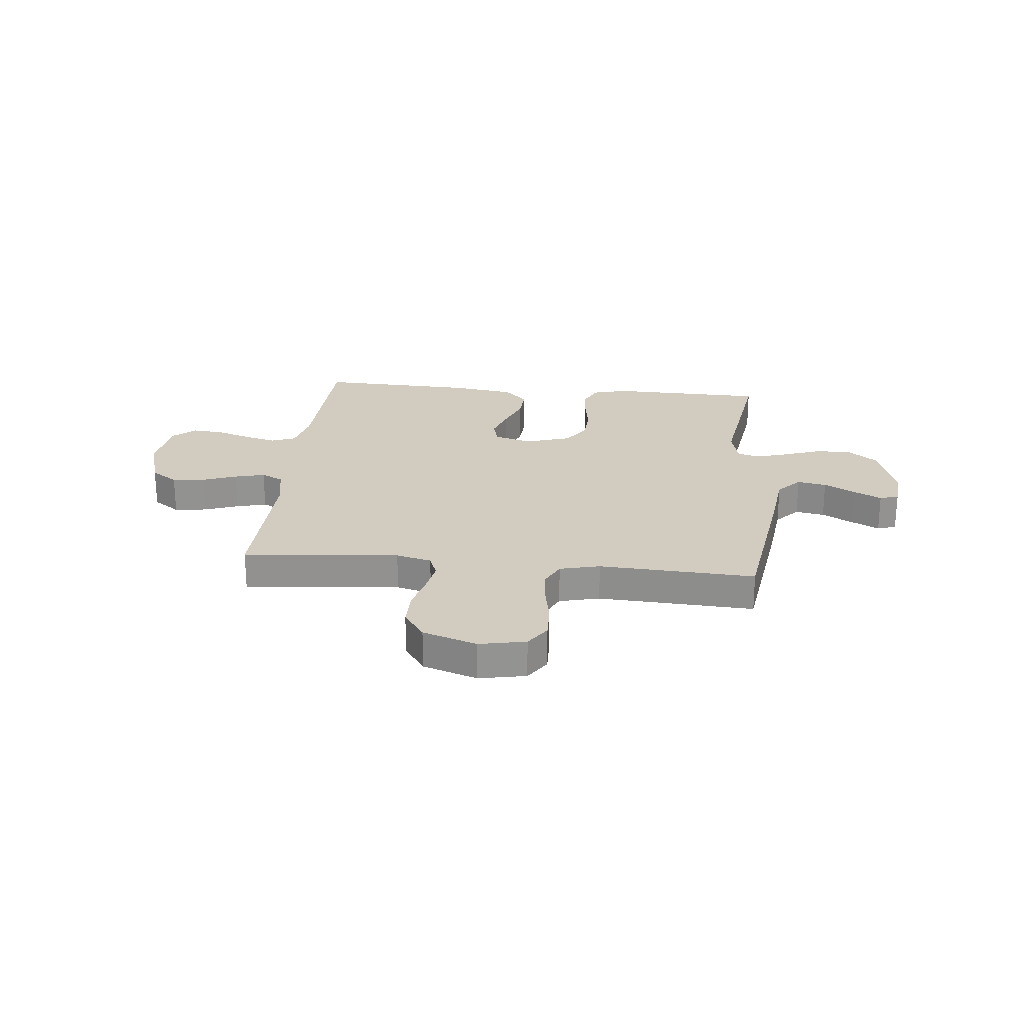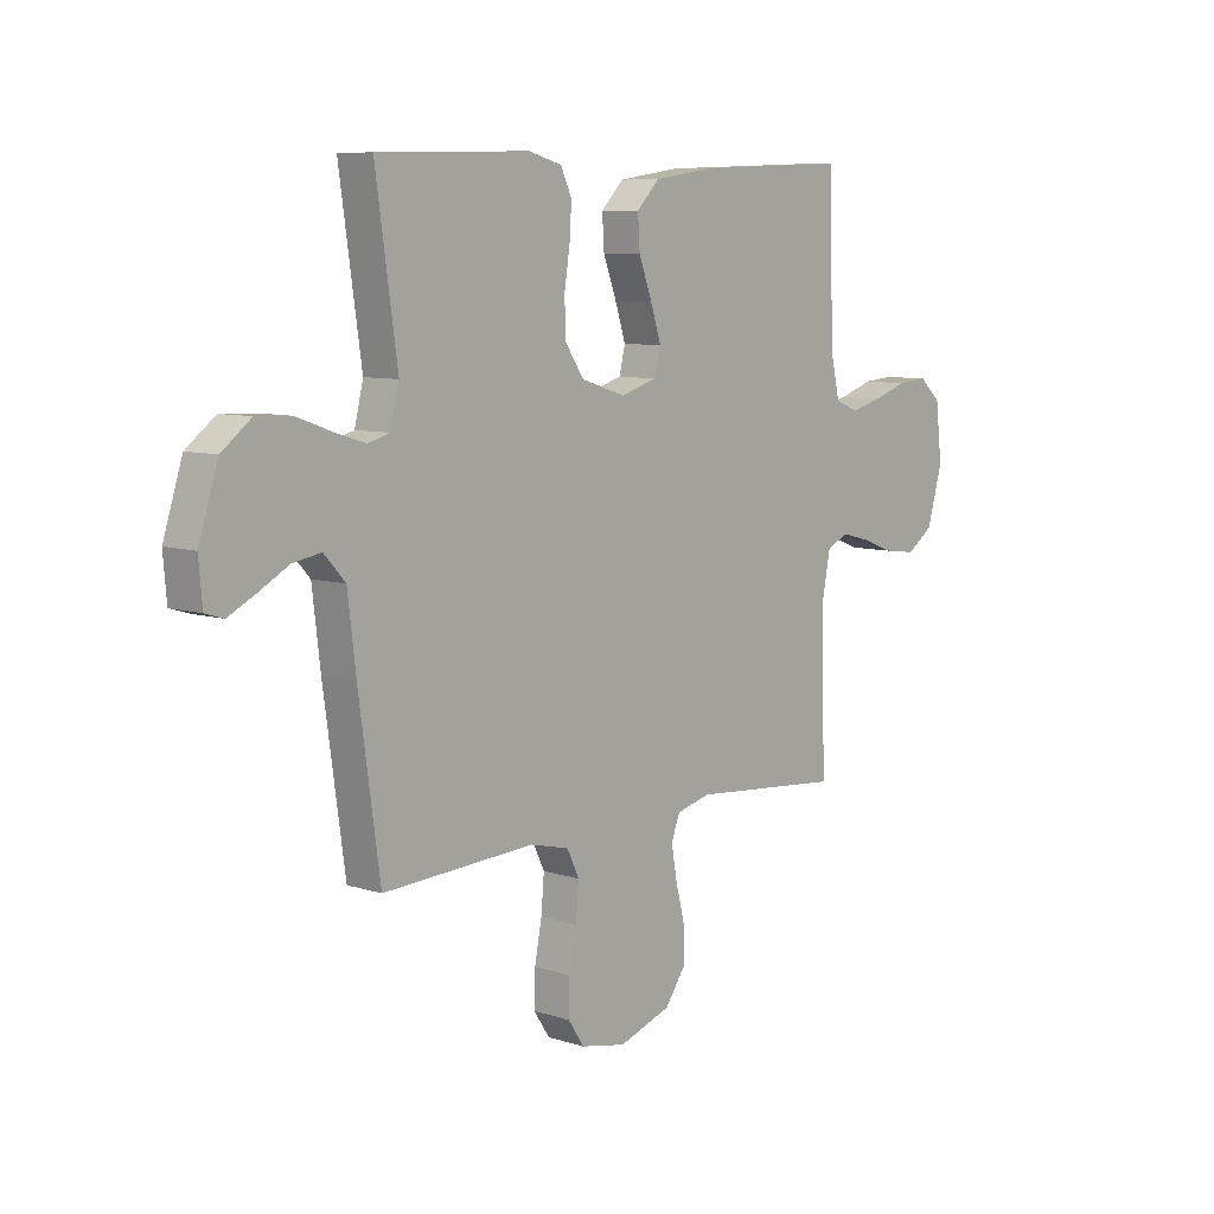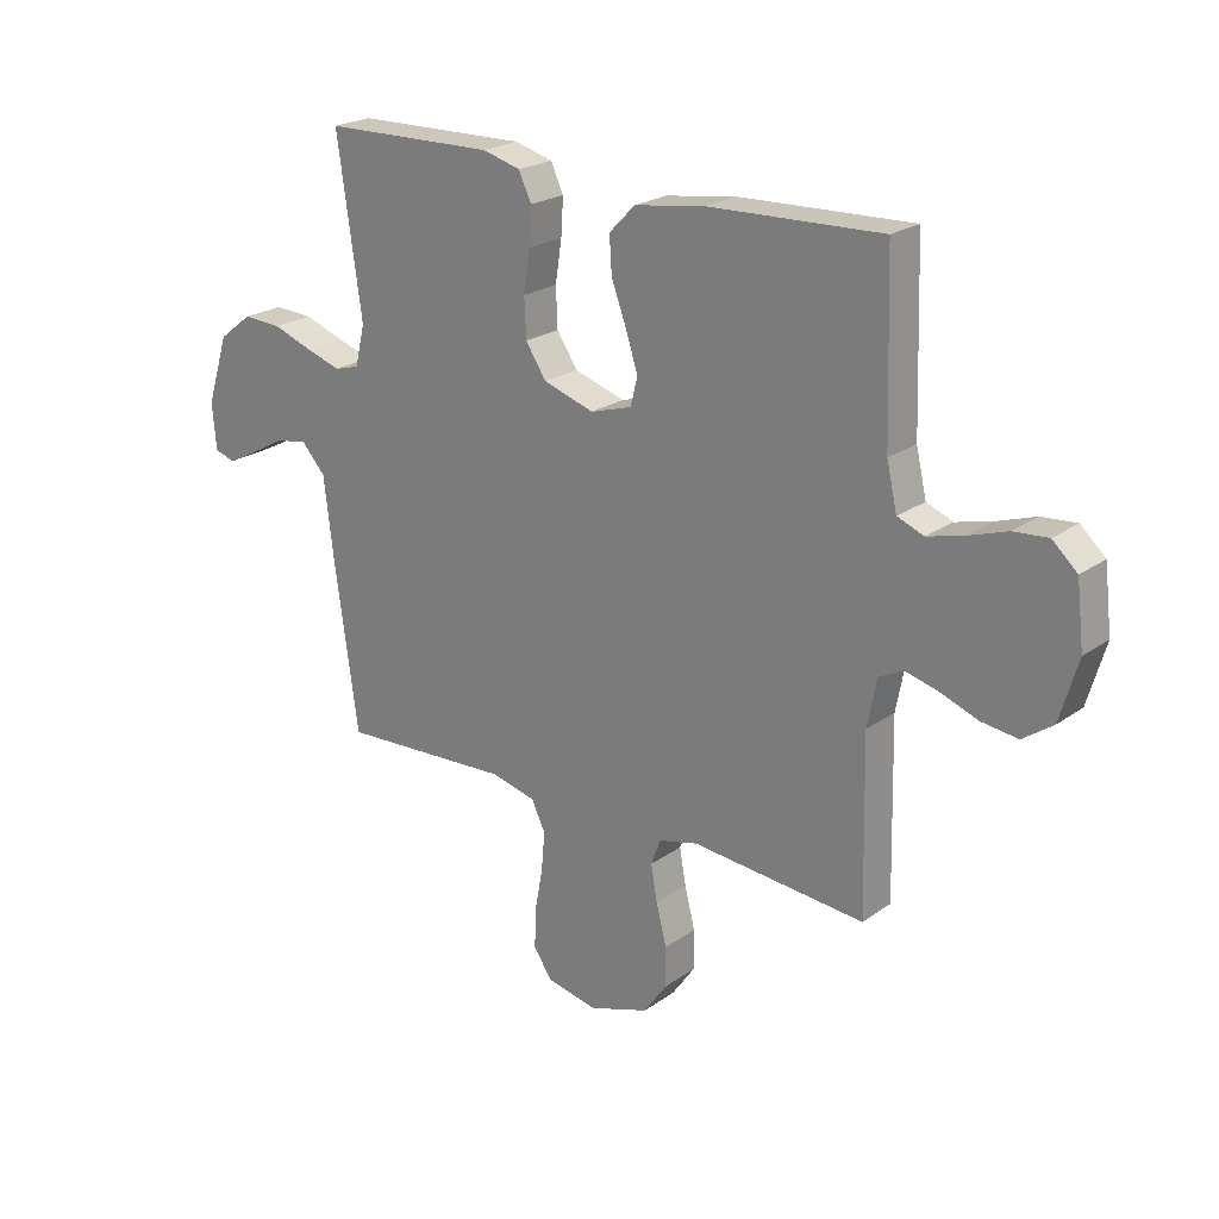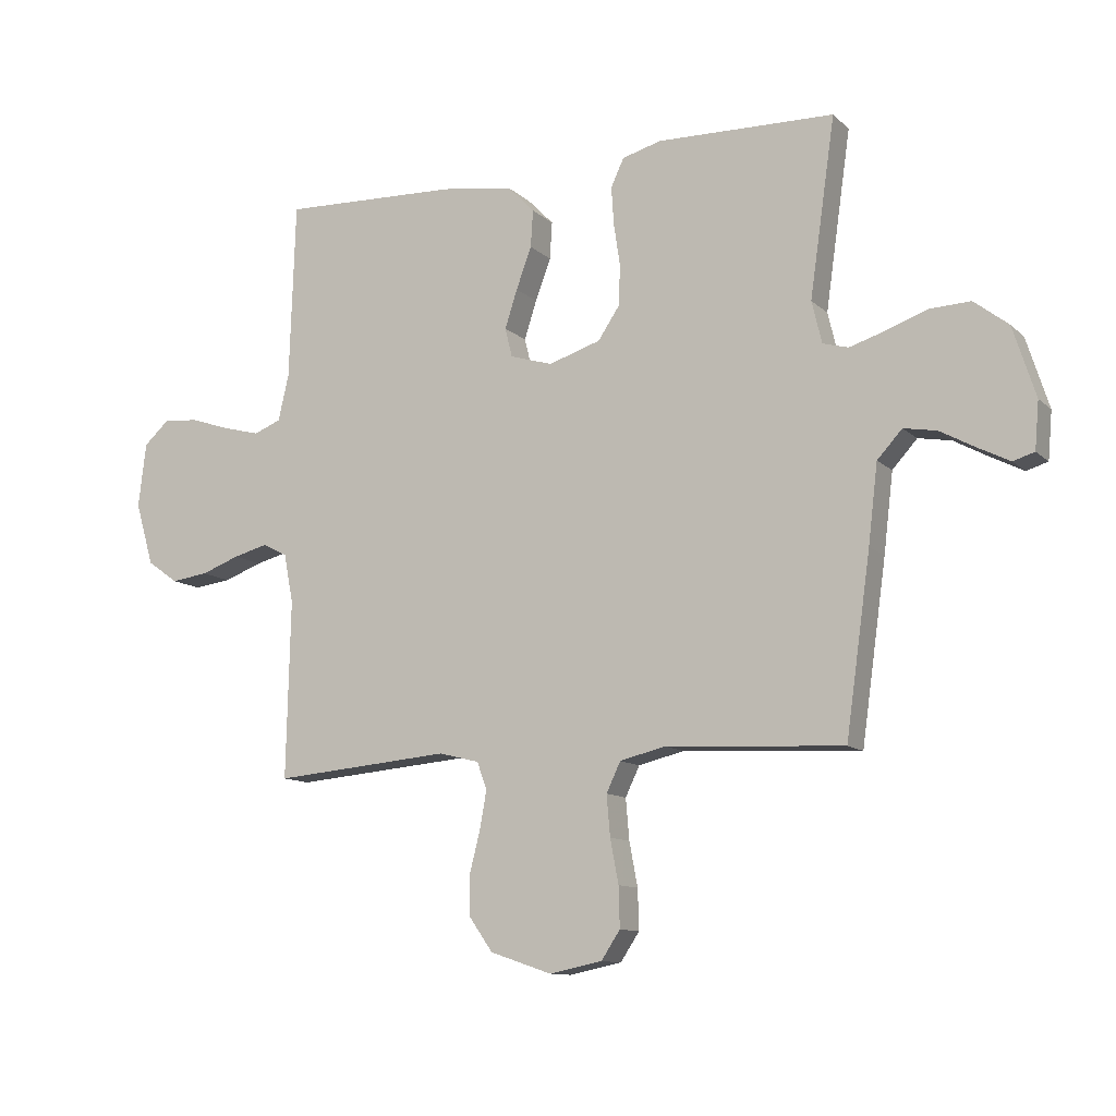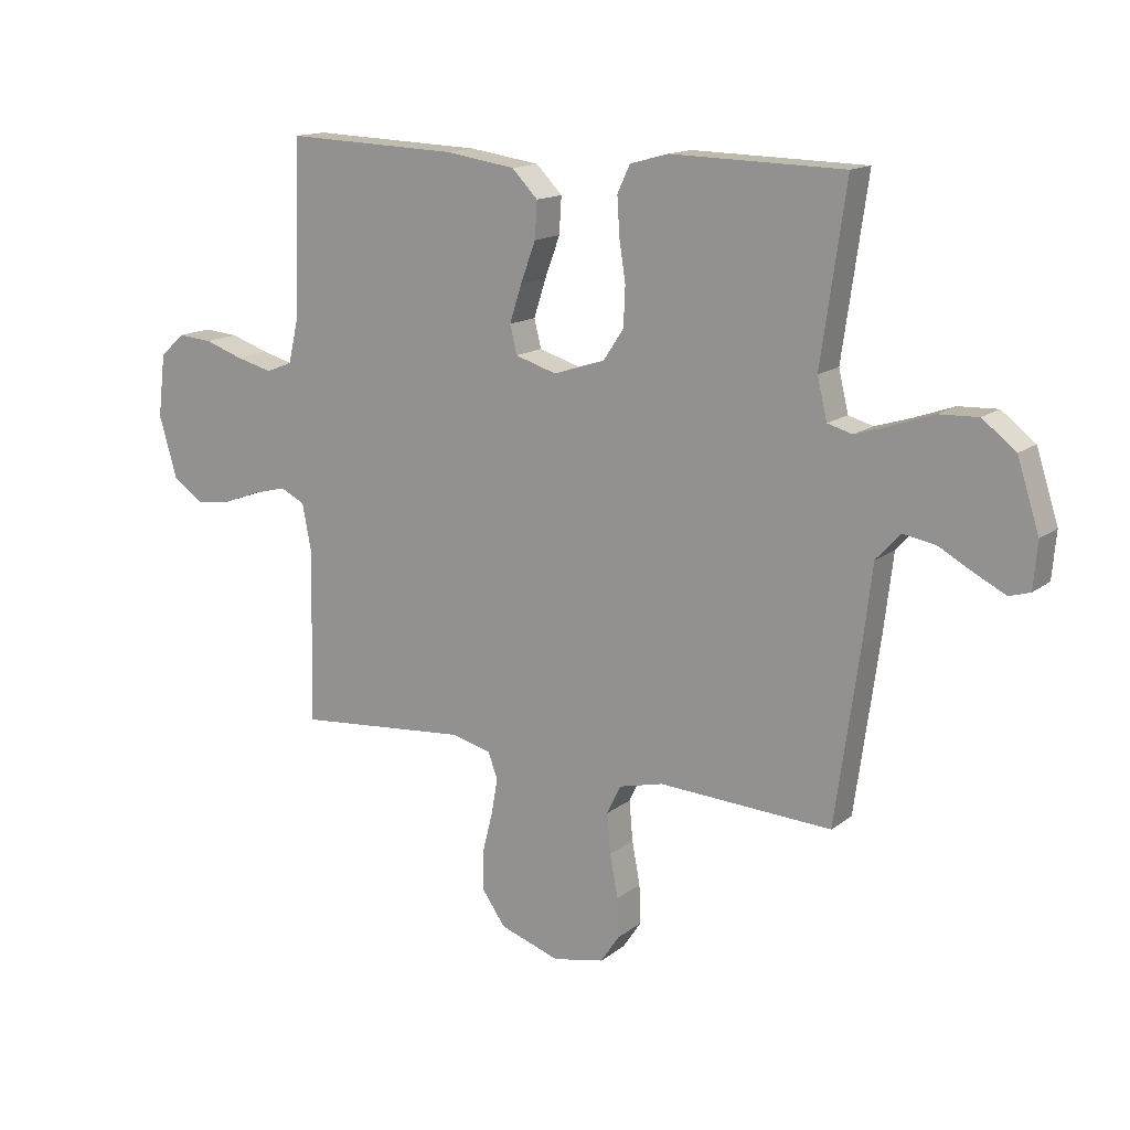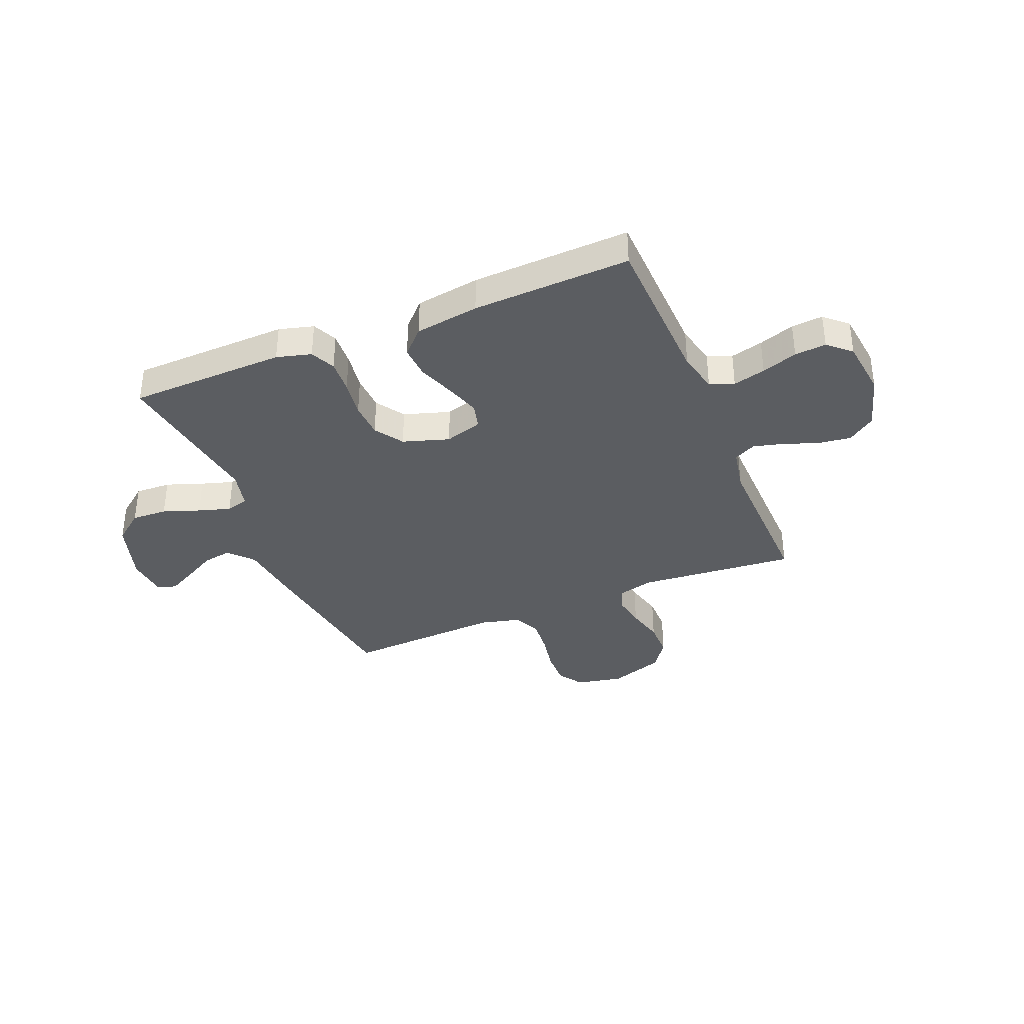
<metadata>
{"format":"obj","ext":"obj","renderer":"f3d","projection":"perspective","resolution":1024,"background":"white","views":[{"elev":23.8,"azim":-174.3,"up":"+Y"},{"elev":8.1,"azim":-48.5,"up":"+Z"},{"elev":22.4,"azim":39.7,"up":"+Z"},{"elev":-11.2,"azim":-153.1,"up":"+Z"},{"elev":14.7,"azim":-147.5,"up":"+Z"},{"elev":-36.2,"azim":22.4,"up":"+Y"}]}
</metadata>
<code>
v 0.5 0.07 -0.5
v 0.2 0.07 -0.474
v 0.132 0.07 -0.491
v 0.115 0.07 -0.536
v 0.126 0.07 -0.598
v 0.144 0.07 -0.669
v 0.144 0.07 -0.738
v 0.104 0.07 -0.795
v 0 0.07 -0.83
v -0.089 0.07 -0.812
v -0.121 0.07 -0.764
v -0.119 0.07 -0.696
v -0.105 0.07 -0.622
v -0.099 0.07 -0.553
v -0.123 0.07 -0.503
v -0.2 0.07 -0.484
v -0.5 0.07 -0.5
v -0.542 0.07 -0.2
v -0.558 0.07 -0.067
v -0.6 0.07 -0.021
v -0.656 0.07 -0.031
v -0.716 0.07 -0.064
v -0.769 0.07 -0.091
v -0.805 0.07 -0.08
v -0.812 0.07 0
v -0.774 0.07 0.119
v -0.716 0.07 0.164
v -0.648 0.07 0.161
v -0.578 0.07 0.136
v -0.517 0.07 0.117
v -0.474 0.07 0.129
v -0.457 0.07 0.2
v -0.5 0.07 0.5
v -0.2 0.07 0.507
v -0.134 0.07 0.489
v -0.112 0.07 0.442
v -0.116 0.07 0.378
v -0.127 0.07 0.306
v -0.124 0.07 0.238
v -0.088 0.07 0.184
v 0 0.07 0.156
v 0.072 0.07 0.178
v 0.084 0.07 0.227
v 0.063 0.07 0.292
v 0.037 0.07 0.362
v 0.033 0.07 0.425
v 0.078 0.07 0.471
v 0.2 0.07 0.489
v 0.5 0.07 0.5
v 0.51 0.07 0.2
v 0.528 0.07 0.122
v 0.574 0.07 0.104
v 0.636 0.07 0.12
v 0.704 0.07 0.143
v 0.764 0.07 0.148
v 0.807 0.07 0.109
v 0.82 0.07 0
v 0.789 0.07 -0.106
v 0.737 0.07 -0.143
v 0.674 0.07 -0.135
v 0.609 0.07 -0.111
v 0.551 0.07 -0.096
v 0.509 0.07 -0.117
v 0.493 0.07 -0.2
v 0.5 0 -0.5
v 0.2 0 -0.474
v 0.132 0 -0.491
v 0.115 0 -0.536
v 0.126 0 -0.598
v 0.144 0 -0.669
v 0.144 0 -0.738
v 0.104 0 -0.795
v 0 0 -0.83
v -0.089 0 -0.812
v -0.121 0 -0.764
v -0.119 0 -0.696
v -0.105 0 -0.622
v -0.099 0 -0.553
v -0.123 0 -0.503
v -0.2 0 -0.484
v -0.5 0 -0.5
v -0.542 0 -0.2
v -0.558 0 -0.067
v -0.6 0 -0.021
v -0.656 0 -0.031
v -0.716 0 -0.064
v -0.769 0 -0.091
v -0.805 0 -0.08
v -0.812 0 0
v -0.774 0 0.119
v -0.716 0 0.164
v -0.648 0 0.161
v -0.578 0 0.136
v -0.517 0 0.117
v -0.474 0 0.129
v -0.457 0 0.2
v -0.5 0 0.5
v -0.2 0 0.507
v -0.134 0 0.489
v -0.112 0 0.442
v -0.116 0 0.378
v -0.127 0 0.306
v -0.124 0 0.238
v -0.088 0 0.184
v 0 0 0.156
v 0.072 0 0.178
v 0.084 0 0.227
v 0.063 0 0.292
v 0.037 0 0.362
v 0.033 0 0.425
v 0.078 0 0.471
v 0.2 0 0.489
v 0.5 0 0.5
v 0.51 0 0.2
v 0.528 0 0.122
v 0.574 0 0.104
v 0.636 0 0.12
v 0.704 0 0.143
v 0.764 0 0.148
v 0.807 0 0.109
v 0.82 0 0
v 0.789 0 -0.106
v 0.737 0 -0.143
v 0.674 0 -0.135
v 0.609 0 -0.111
v 0.551 0 -0.096
v 0.509 0 -0.117
v 0.493 0 -0.2
f 59 60 61
f 58 59 61
f 57 58 61
f 56 57 61
f 55 56 61
f 54 55 61
f 53 54 61
f 52 53 61 62
f 51 52 62 63
f 48 49 50
f 47 48 50
f 46 47 50
f 45 46 50
f 44 45 50
f 51 63 64
f 50 51 64
f 44 50 64
f 43 44 64
f 36 37 38
f 35 36 38
f 34 35 38
f 33 34 38
f 32 33 38
f 31 32 38 39
f 27 28 29
f 26 27 29
f 25 26 29
f 24 25 29
f 23 24 29
f 22 23 29
f 21 22 29
f 20 21 29 30
f 19 20 30 31
f 31 39 40
f 19 31 40
f 18 19 40
f 17 18 40
f 16 17 40
f 11 12 13
f 10 11 13
f 9 10 13
f 8 9 13
f 7 8 13
f 6 7 13
f 5 6 13
f 4 5 13 14
f 3 4 14 15
f 64 1 2
f 43 64 2
f 42 43 2
f 16 40 41
f 15 16 41
f 3 15 41
f 2 3 41
f 2 41 42
f 125 124 123
f 125 123 122
f 125 122 121
f 125 121 120
f 125 120 119
f 125 119 118
f 125 118 117
f 126 125 117 116
f 127 126 116 115
f 114 113 112
f 114 112 111
f 114 111 110
f 114 110 109
f 114 109 108
f 128 127 115
f 128 115 114
f 128 114 108
f 128 108 107
f 102 101 100
f 102 100 99
f 102 99 98
f 102 98 97
f 102 97 96
f 103 102 96 95
f 93 92 91
f 93 91 90
f 93 90 89
f 93 89 88
f 93 88 87
f 93 87 86
f 93 86 85
f 94 93 85 84
f 95 94 84 83
f 104 103 95
f 104 95 83
f 104 83 82
f 104 82 81
f 104 81 80
f 77 76 75
f 77 75 74
f 77 74 73
f 77 73 72
f 77 72 71
f 77 71 70
f 77 70 69
f 78 77 69 68
f 79 78 68 67
f 66 65 128
f 66 128 107
f 66 107 106
f 105 104 80
f 105 80 79
f 105 79 67
f 105 67 66
f 106 105 66
f 1 65 66 2
f 2 66 67 3
f 3 67 68 4
f 4 68 69 5
f 5 69 70 6
f 6 70 71 7
f 7 71 72 8
f 8 72 73 9
f 9 73 74 10
f 10 74 75 11
f 11 75 76 12
f 12 76 77 13
f 13 77 78 14
f 14 78 79 15
f 15 79 80 16
f 16 80 81 17
f 17 81 82 18
f 18 82 83 19
f 19 83 84 20
f 20 84 85 21
f 21 85 86 22
f 22 86 87 23
f 23 87 88 24
f 24 88 89 25
f 25 89 90 26
f 26 90 91 27
f 27 91 92 28
f 28 92 93 29
f 29 93 94 30
f 30 94 95 31
f 31 95 96 32
f 32 96 97 33
f 33 97 98 34
f 34 98 99 35
f 35 99 100 36
f 36 100 101 37
f 37 101 102 38
f 38 102 103 39
f 39 103 104 40
f 40 104 105 41
f 41 105 106 42
f 42 106 107 43
f 43 107 108 44
f 44 108 109 45
f 45 109 110 46
f 46 110 111 47
f 47 111 112 48
f 48 112 113 49
f 49 113 114 50
f 50 114 115 51
f 51 115 116 52
f 52 116 117 53
f 53 117 118 54
f 54 118 119 55
f 55 119 120 56
f 56 120 121 57
f 57 121 122 58
f 58 122 123 59
f 59 123 124 60
f 60 124 125 61
f 61 125 126 62
f 62 126 127 63
f 63 127 128 64
f 64 128 65 1

</code>
